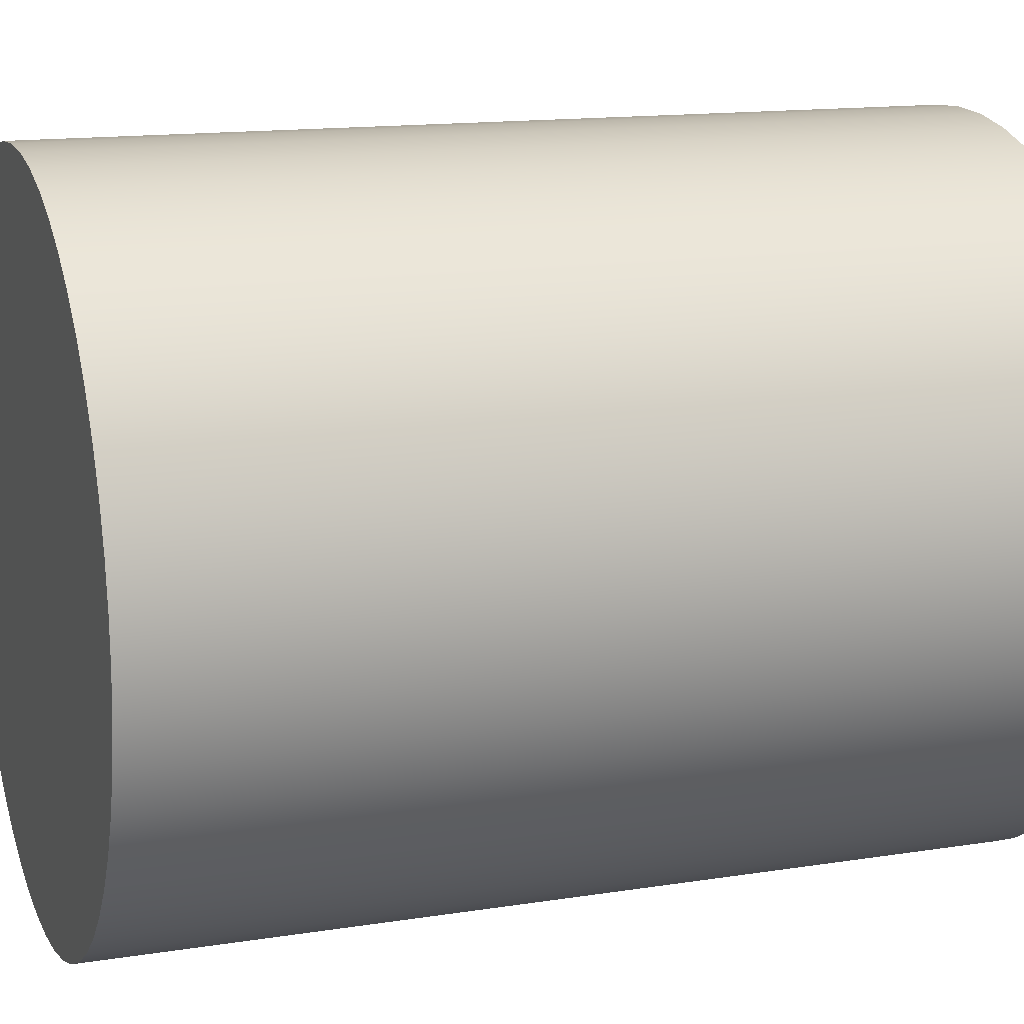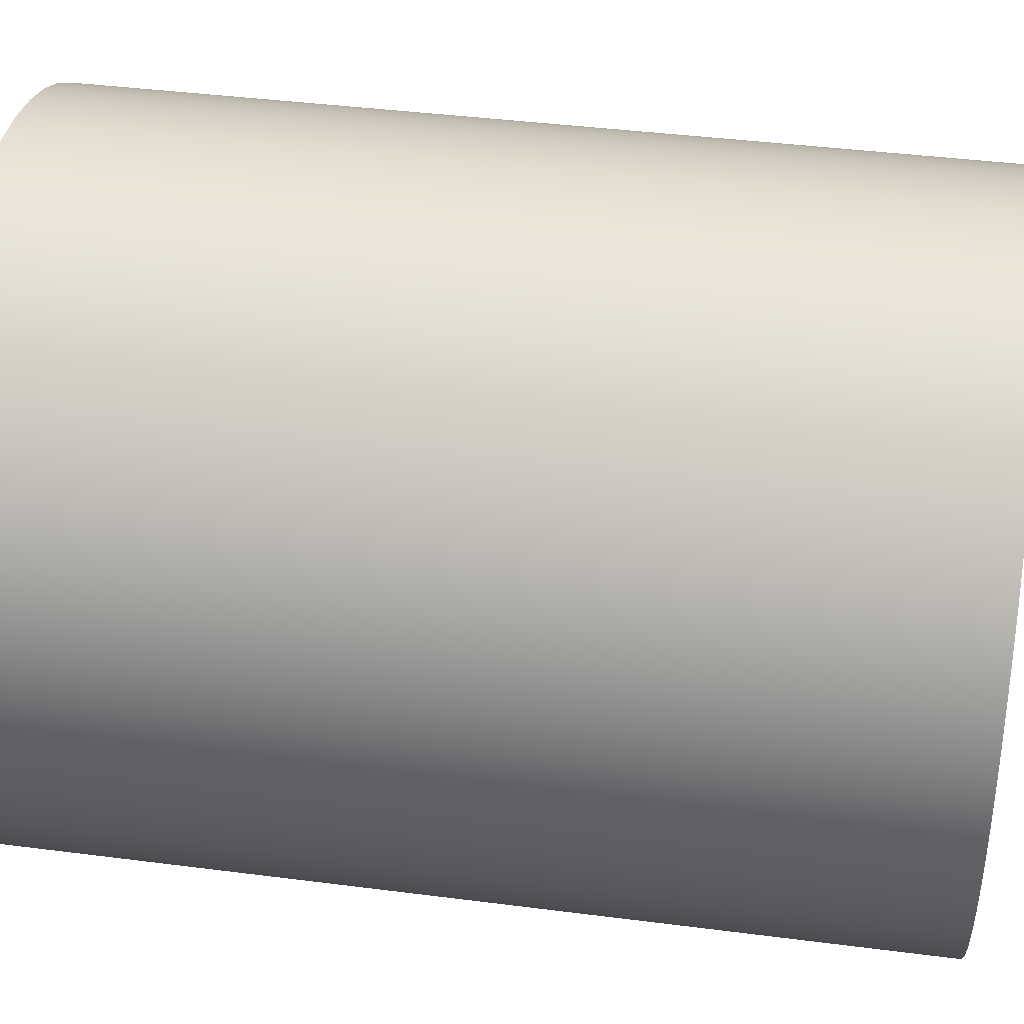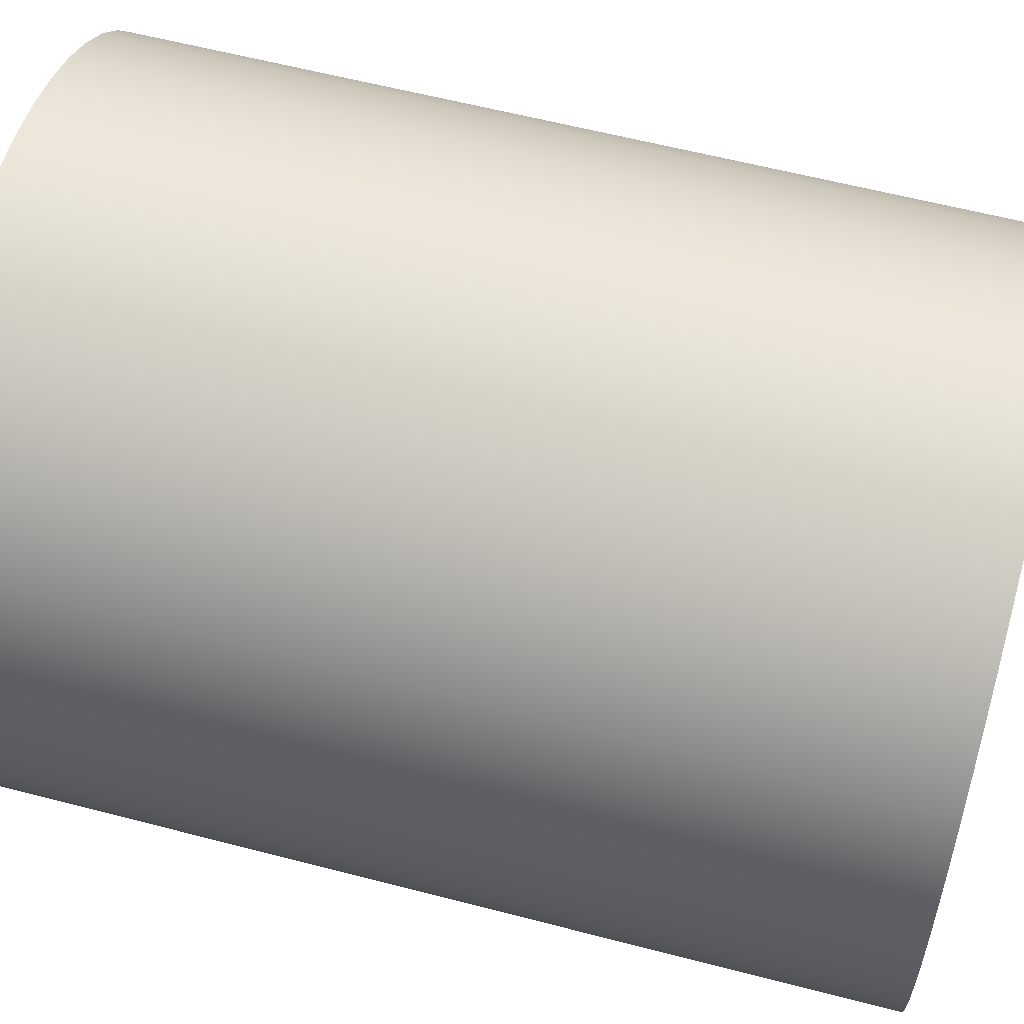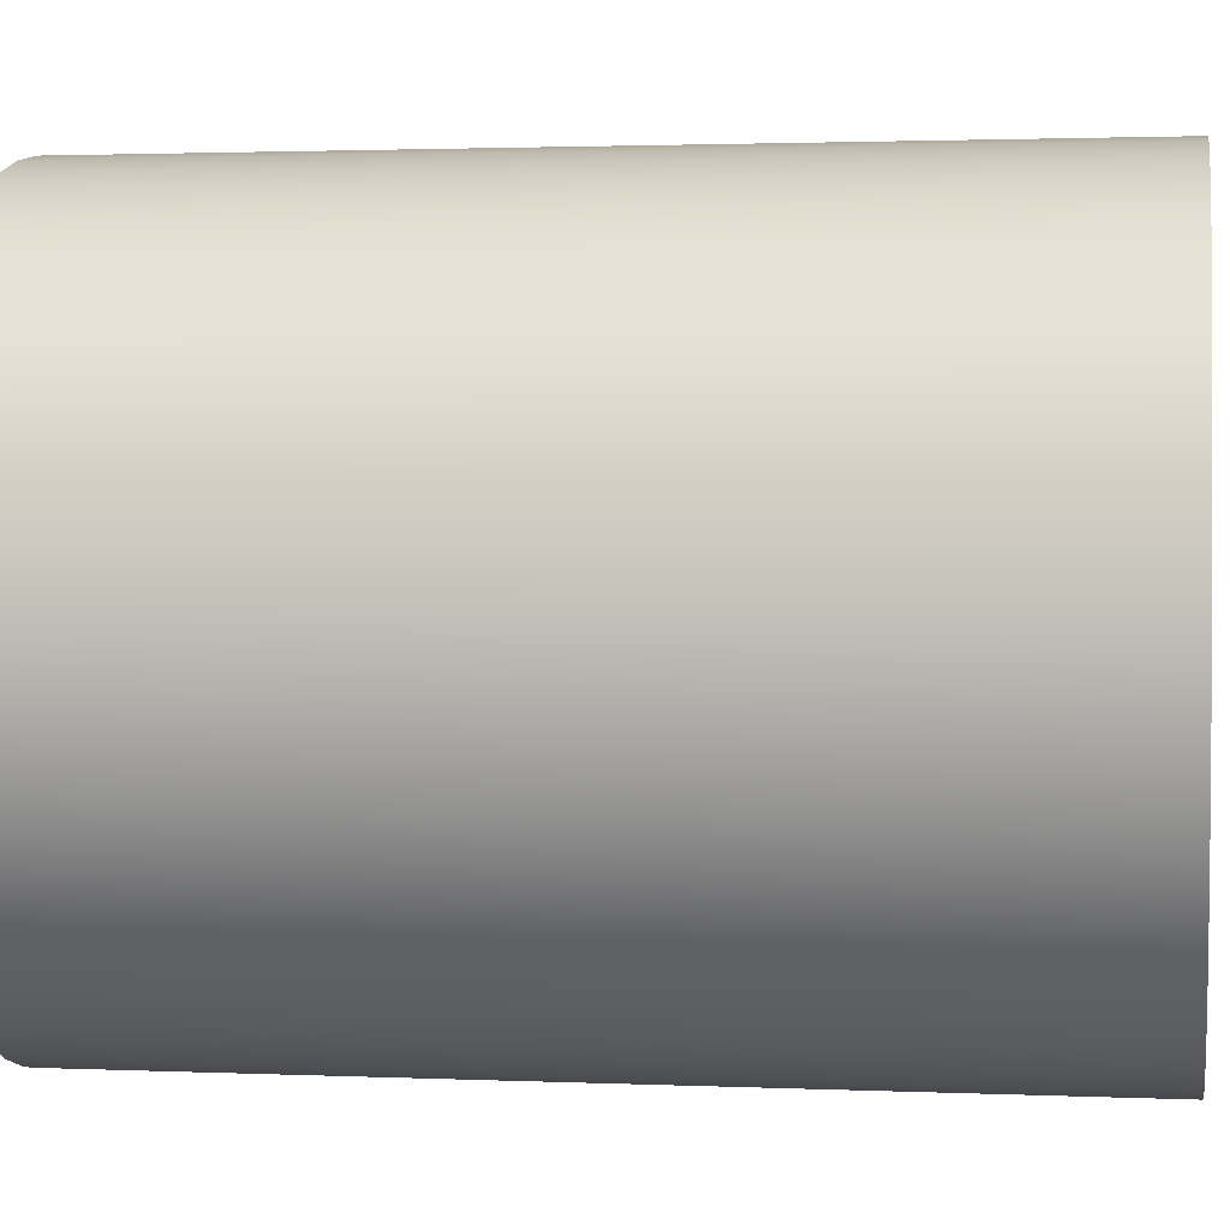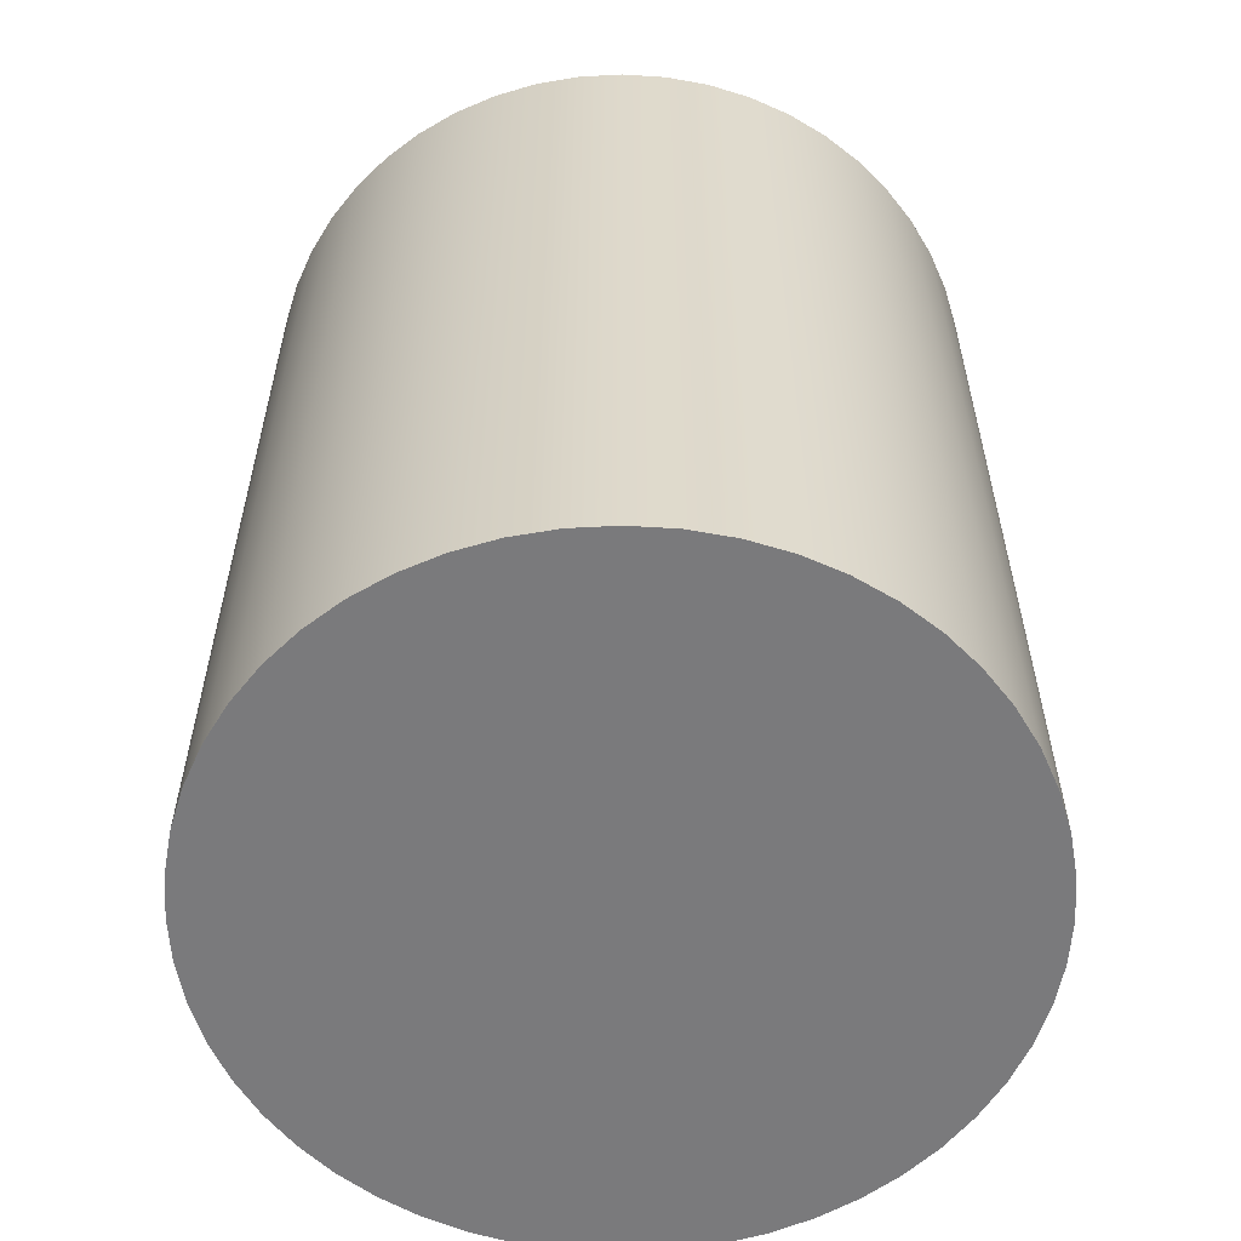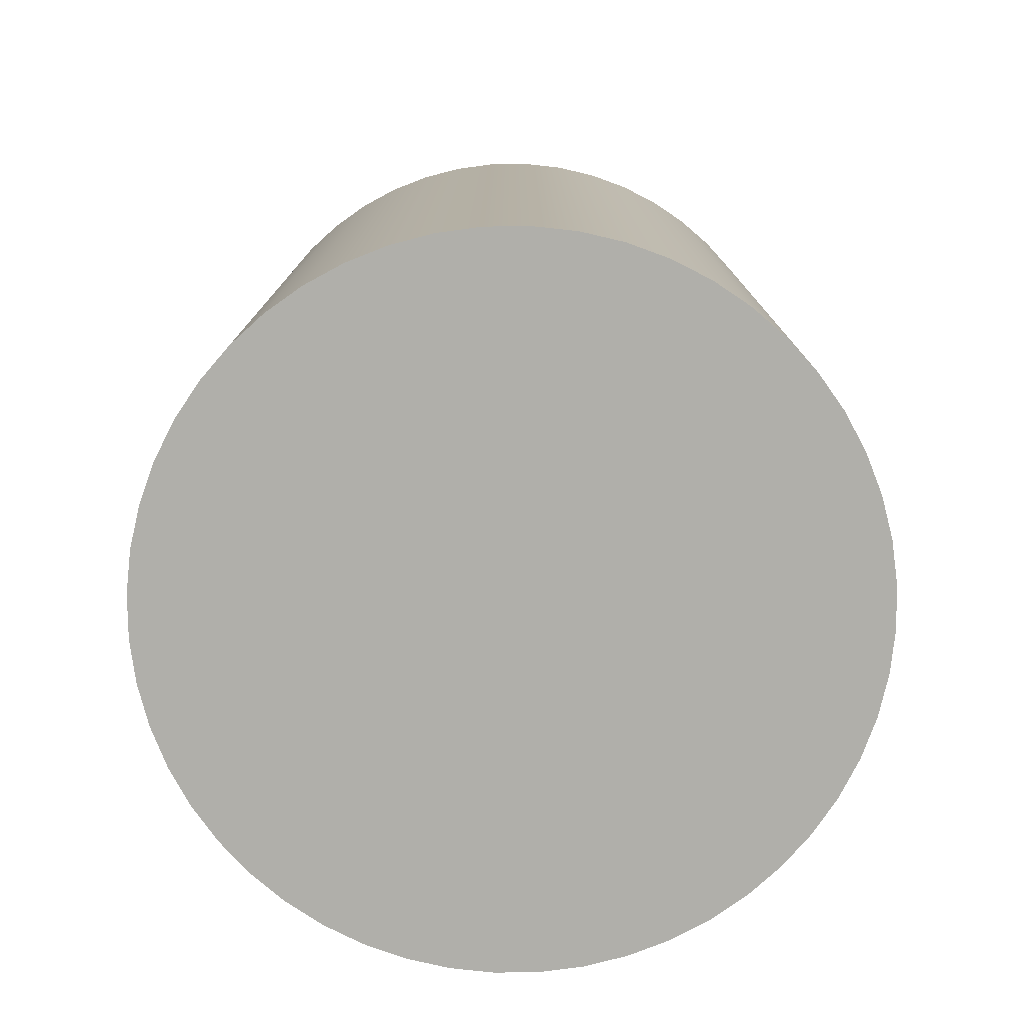
<metadata>
{"format":"obj","ext":"obj","renderer":"f3d","projection":"perspective","resolution":1024,"background":"white","views":[{"elev":14.2,"azim":70.7,"up":"+Z"},{"elev":39.9,"azim":99.1,"up":"+Z"},{"elev":59.7,"azim":105.0,"up":"+Z"},{"elev":1.9,"azim":-80.9,"up":"+Z"},{"elev":-58.2,"azim":-131.8,"up":"+Y"},{"elev":-78.0,"azim":66.5,"up":"+Y"}]}
</metadata>
<code>
v -4 10 4.899e-16
v -3.971 10 -0.4821
v -3.884 10 -0.9573
v -3.74 10 -1.418
v -3.542 10 -1.859
v -3.292 10 -2.272
v -2.994 10 -2.652
v -2.652 10 -2.994
v -2.272 10 -3.292
v -1.859 10 -3.542
v -1.418 10 -3.74
v -0.9573 10 -3.884
v -0.4821 10 -3.971
v 2.449e-16 10 -4
v 0.4821 10 -3.971
v 0.9573 10 -3.884
v 1.418 10 -3.74
v 1.859 10 -3.542
v 2.272 10 -3.292
v 2.652 10 -2.994
v 2.994 10 -2.652
v 3.292 10 -2.272
v 3.542 10 -1.859
v 3.74 10 -1.418
v 3.884 10 -0.9573
v 3.971 10 -0.4821
v 4 10 0
v 3.971 10 0.4821
v 3.884 10 0.9573
v 3.74 10 1.418
v 3.542 10 1.859
v 3.292 10 2.272
v 2.994 10 2.652
v 2.652 10 2.994
v 2.272 10 3.292
v 1.859 10 3.542
v 1.418 10 3.74
v 0.9573 10 3.884
v 0.4821 10 3.971
v 2.449e-16 10 4
v -0.4821 10 3.971
v -0.9573 10 3.884
v -1.418 10 3.74
v -1.859 10 3.542
v -2.272 10 3.292
v -2.652 10 2.994
v -2.994 10 2.652
v -3.292 10 2.272
v -3.542 10 1.859
v -3.74 10 1.418
v -3.884 10 0.9573
v -3.971 10 0.4821
v -4 0 4.899e-16
v -3.971 0 0.4821
v -3.884 0 0.9573
v -3.74 0 1.418
v -3.542 0 1.859
v -3.292 0 2.272
v -2.994 0 2.652
v -2.652 0 2.994
v -2.272 0 3.292
v -1.859 0 3.542
v -1.418 0 3.74
v -0.9573 0 3.884
v -0.4821 0 3.971
v 2.449e-16 0 4
v 0.4821 0 3.971
v 0.9573 0 3.884
v 1.418 0 3.74
v 1.859 0 3.542
v 2.272 0 3.292
v 2.652 0 2.994
v 2.994 0 2.652
v 3.292 0 2.272
v 3.542 0 1.859
v 3.74 0 1.418
v 3.884 0 0.9573
v 3.971 0 0.4821
v 4 0 0
v 3.971 0 -0.4821
v 3.884 0 -0.9573
v 3.74 0 -1.418
v 3.542 0 -1.859
v 3.292 0 -2.272
v 2.994 0 -2.652
v 2.652 0 -2.994
v 2.272 0 -3.292
v 1.859 0 -3.542
v 1.418 0 -3.74
v 0.9573 0 -3.884
v 0.4821 0 -3.971
v 2.449e-16 0 -4
v -0.4821 0 -3.971
v -0.9573 0 -3.884
v -1.418 0 -3.74
v -1.859 0 -3.542
v -2.272 0 -3.292
v -2.652 0 -2.994
v -2.994 0 -2.652
v -3.292 0 -2.272
v -3.542 0 -1.859
v -3.74 0 -1.418
v -3.884 0 -0.9573
v -3.971 0 -0.4821
v -4 0 4.899e-16
v -4 10 4.899e-16
v -4 10 4.899e-16
v -3.971 10 0.4821
v -3.884 10 0.9573
v -3.74 10 1.418
v -3.542 10 1.859
v -3.292 10 2.272
v -2.994 10 2.652
v -2.652 10 2.994
v -2.272 10 3.292
v -1.859 10 3.542
v -1.418 10 3.74
v -0.9573 10 3.884
v -0.4821 10 3.971
v 2.449e-16 10 4
v 0.4821 10 3.971
v 0.9573 10 3.884
v 1.418 10 3.74
v 1.859 10 3.542
v 2.272 10 3.292
v 2.652 10 2.994
v 2.994 10 2.652
v 3.292 10 2.272
v 3.542 10 1.859
v 3.74 10 1.418
v 3.884 10 0.9573
v 3.971 10 0.4821
v 4 10 0
v 3.971 10 -0.4821
v 3.884 10 -0.9573
v 3.74 10 -1.418
v 3.542 10 -1.859
v 3.292 10 -2.272
v 2.994 10 -2.652
v 2.652 10 -2.994
v 2.272 10 -3.292
v 1.859 10 -3.542
v 1.418 10 -3.74
v 0.9573 10 -3.884
v 0.4821 10 -3.971
v 2.449e-16 10 -4
v -0.4821 10 -3.971
v -0.9573 10 -3.884
v -1.418 10 -3.74
v -1.859 10 -3.542
v -2.272 10 -3.292
v -2.652 10 -2.994
v -2.994 10 -2.652
v -3.292 10 -2.272
v -3.542 10 -1.859
v -3.74 10 -1.418
v -3.884 10 -0.9573
v -3.971 10 -0.4821
v -4 0 4.899e-16
v -3.971 0 -0.4821
v -3.884 0 -0.9573
v -3.74 0 -1.418
v -3.542 0 -1.859
v -3.292 0 -2.272
v -2.994 0 -2.652
v -2.652 0 -2.994
v -2.272 0 -3.292
v -1.859 0 -3.542
v -1.418 0 -3.74
v -0.9573 0 -3.884
v -0.4821 0 -3.971
v 2.449e-16 0 -4
v 0.4821 0 -3.971
v 0.9573 0 -3.884
v 1.418 0 -3.74
v 1.859 0 -3.542
v 2.272 0 -3.292
v 2.652 0 -2.994
v 2.994 0 -2.652
v 3.292 0 -2.272
v 3.542 0 -1.859
v 3.74 0 -1.418
v 3.884 0 -0.9573
v 3.971 0 -0.4821
v 4 0 0
v 3.971 0 0.4821
v 3.884 0 0.9573
v 3.74 0 1.418
v 3.542 0 1.859
v 3.292 0 2.272
v 2.994 0 2.652
v 2.652 0 2.994
v 2.272 0 3.292
v 1.859 0 3.542
v 1.418 0 3.74
v 0.9573 0 3.884
v 0.4821 0 3.971
v 2.449e-16 0 4
v -0.4821 0 3.971
v -0.9573 0 3.884
v -1.418 0 3.74
v -1.859 0 3.542
v -2.272 0 3.292
v -2.652 0 2.994
v -2.994 0 2.652
v -3.292 0 2.272
v -3.542 0 1.859
v -3.74 0 1.418
v -3.884 0 0.9573
v -3.971 0 0.4821
f 2 104 1
f 1 104 105
f 106 53 52
f 52 53 54
f 52 54 51
f 51 54 55
f 51 55 50
f 50 55 56
f 50 56 49
f 49 56 57
f 49 57 48
f 48 57 58
f 48 58 47
f 47 58 59
f 47 59 46
f 46 59 60
f 46 60 45
f 45 60 61
f 45 61 44
f 44 61 62
f 44 62 43
f 43 62 63
f 43 63 42
f 42 63 64
f 42 64 41
f 41 64 65
f 41 65 40
f 40 65 66
f 40 66 39
f 39 66 67
f 39 67 38
f 38 67 68
f 38 68 37
f 37 68 69
f 37 69 36
f 36 69 70
f 36 70 35
f 35 70 71
f 35 71 34
f 34 71 72
f 34 72 33
f 33 72 73
f 33 73 32
f 32 73 74
f 32 74 31
f 31 74 75
f 31 75 30
f 30 75 76
f 30 76 29
f 29 76 77
f 29 77 28
f 28 77 78
f 28 78 27
f 27 78 79
f 27 79 26
f 26 79 80
f 26 80 25
f 25 80 81
f 25 81 24
f 24 81 82
f 24 82 23
f 23 82 83
f 23 83 22
f 22 83 84
f 22 84 21
f 21 84 85
f 21 85 20
f 20 85 86
f 20 86 19
f 19 86 87
f 19 87 18
f 18 87 88
f 18 88 17
f 17 88 89
f 17 89 16
f 16 89 90
f 16 90 15
f 15 90 91
f 15 91 14
f 14 91 92
f 14 92 13
f 13 92 93
f 13 93 12
f 12 93 94
f 12 94 11
f 11 94 95
f 11 95 10
f 10 95 96
f 10 96 9
f 9 96 97
f 9 97 8
f 8 97 98
f 8 98 7
f 7 98 99
f 7 99 6
f 6 99 100
f 6 100 5
f 5 100 101
f 5 101 4
f 4 101 102
f 4 102 3
f 3 102 103
f 3 103 2
f 2 103 104
f 108 132 107
f 107 132 133
f 107 133 158
f 158 133 134
f 158 134 157
f 157 134 135
f 157 135 156
f 156 135 136
f 156 136 155
f 155 136 137
f 155 137 154
f 154 137 138
f 154 138 153
f 153 138 139
f 153 139 152
f 152 139 140
f 152 140 151
f 151 140 141
f 151 141 150
f 150 141 142
f 150 142 149
f 149 142 143
f 149 143 148
f 148 143 144
f 148 144 147
f 147 144 145
f 147 145 146
f 132 108 131
f 131 108 109
f 131 109 130
f 130 109 110
f 130 110 129
f 129 110 111
f 129 111 128
f 128 111 112
f 128 112 127
f 127 112 113
f 127 113 126
f 126 113 114
f 126 114 125
f 125 114 115
f 125 115 124
f 124 115 116
f 124 116 123
f 123 116 117
f 123 117 122
f 122 117 118
f 122 118 121
f 121 118 119
f 121 119 120
f 160 184 159
f 159 184 185
f 159 185 210
f 210 185 186
f 210 186 209
f 209 186 187
f 209 187 208
f 208 187 188
f 208 188 207
f 207 188 189
f 207 189 206
f 206 189 190
f 206 190 205
f 205 190 191
f 205 191 204
f 204 191 192
f 204 192 203
f 203 192 193
f 203 193 202
f 202 193 194
f 202 194 201
f 201 194 195
f 201 195 200
f 200 195 196
f 200 196 199
f 199 196 197
f 199 197 198
f 184 160 183
f 183 160 161
f 183 161 182
f 182 161 162
f 182 162 181
f 181 162 163
f 181 163 180
f 180 163 164
f 180 164 179
f 179 164 165
f 179 165 178
f 178 165 166
f 178 166 177
f 177 166 167
f 177 167 176
f 176 167 168
f 176 168 175
f 175 168 169
f 175 169 174
f 174 169 170
f 174 170 173
f 173 170 171
f 173 171 172

</code>
